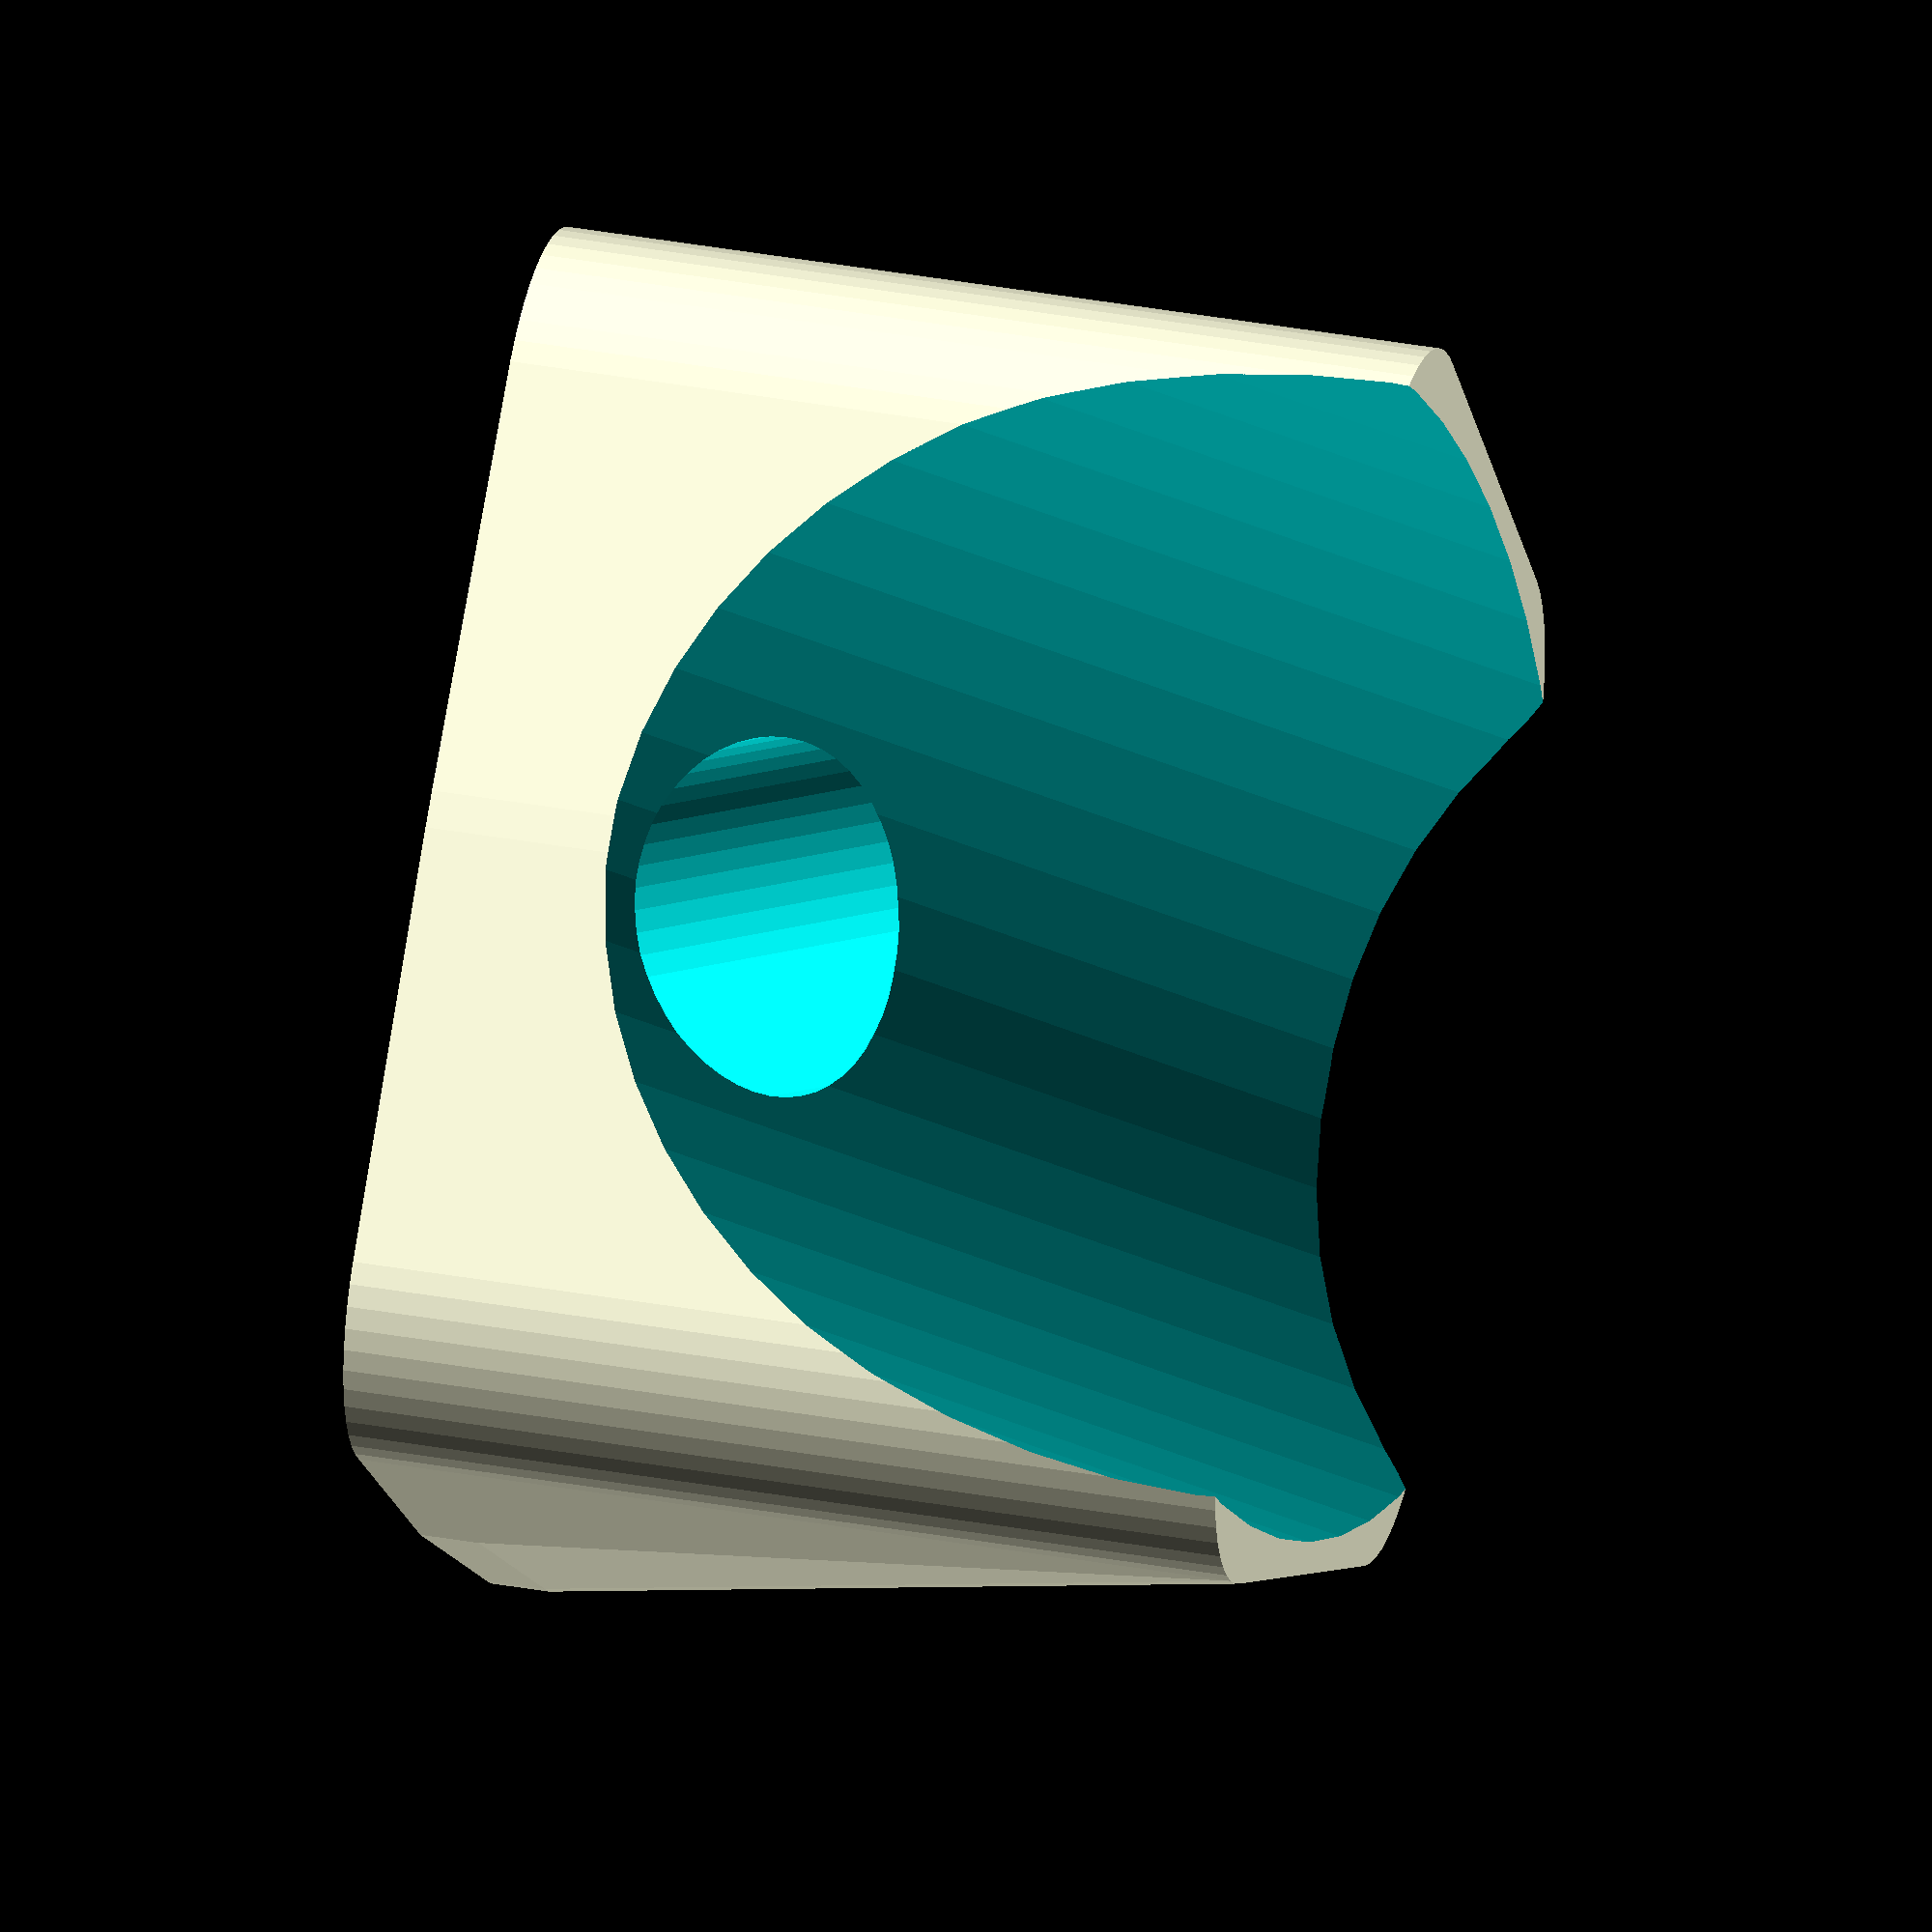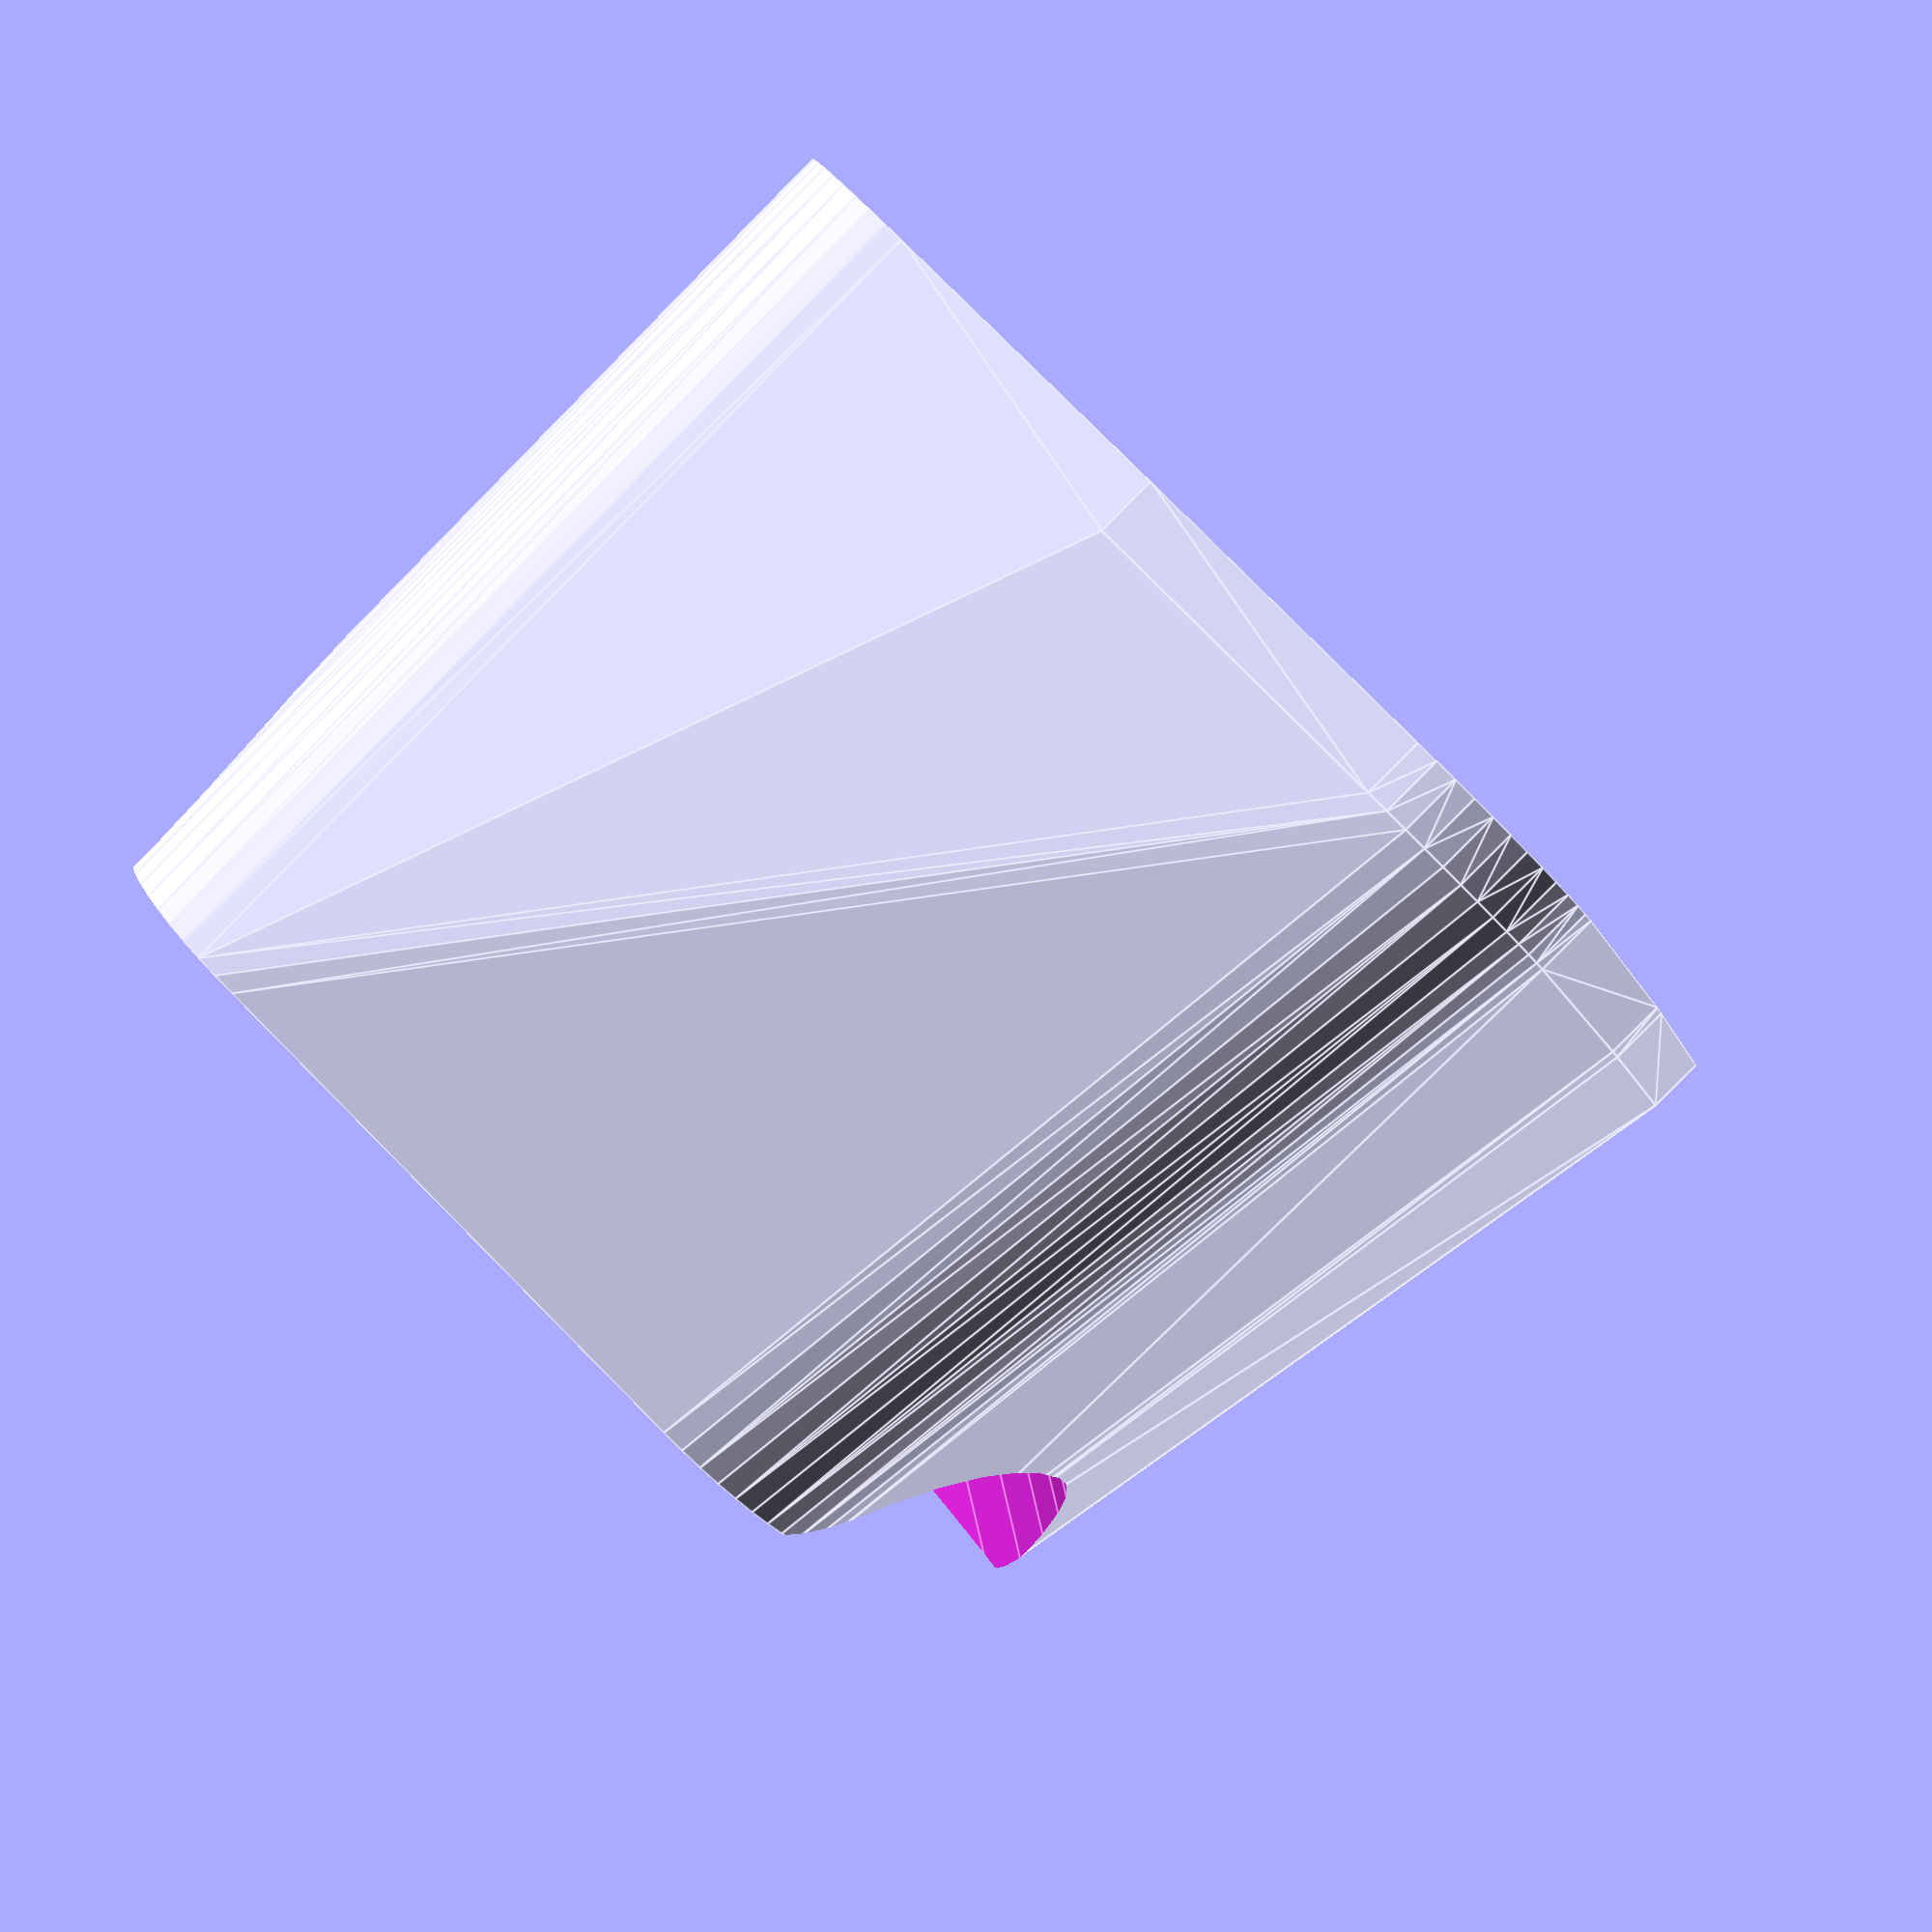
<openscad>
// crank brothers - ghost kato 
// internal dropper seatpost cable-routing adapter

insertWidth=21;
insertHeight=17;
insertDepth=15;

// bulge/curve in the middle of each side
insertBulgeRadius=5;
insertBulgeX=0.25; // left and right (relative to the bike seat post)
insertBulgeY=0.25; // top and bottom (relative to the bike seat post)

cableJacketOpeningDia=6;
cableJacketXOffset=11;
cableJacketYOffset=22;
cableJacketZOffset=4;
cableJacketXAngle=55;
cableJacketYAngle=0;

topOpeningOpeningDia=insertWidth-2;
topOpeningXOffset=insertWidth/2;
topOpeningYOffset=7;
topOpeningZOffset=-5;
topOpeningXAngle=-60;

innerBottomInset=2;  // how much the hole narrows across the bottom (bike-wise)
innerSideInset=2;

insertCornerRoundnessRadius=3;

$fn=50;


//  %bodyCrudeAttempt();
//  %cube([insertWidth,insertHeight,insertDepth]);  // for reference
difference() {
    bodyUsingHull();
    // cable thru-hole
    translate([cableJacketXOffset,cableJacketYOffset,cableJacketZOffset])
        rotate([cableJacketXAngle,cableJacketYAngle,0])
            cylinder(d=cableJacketOpeningDia, h=insertDepth*3);
    // top opening matching cut
    translate([topOpeningXOffset,topOpeningYOffset,topOpeningZOffset])
        rotate([topOpeningXAngle,0,0])
            translate([0,0,-insertDepth*3/2])
            cylinder(d=topOpeningOpeningDia, h=insertDepth*3);
    

}

module bodyUsingHull() {
    hull() {
        // corners
        // inner end of insert (against axes)
        // 0,0
        translate([insertCornerRoundnessRadius+innerSideInset,insertCornerRoundnessRadius+innerBottomInset,0])
            cylinder(r=insertCornerRoundnessRadius, h=1);
        // 0,y
        translate([insertCornerRoundnessRadius,insertHeight-insertCornerRoundnessRadius,0])
            cylinder(r=insertCornerRoundnessRadius, h=1);
        // x,0
        translate([insertWidth-insertCornerRoundnessRadius-innerSideInset,
                insertCornerRoundnessRadius+innerBottomInset,0])
            cylinder(r=insertCornerRoundnessRadius, h=1);
        // x,y
        translate([insertWidth-insertCornerRoundnessRadius,insertHeight-insertCornerRoundnessRadius,0])
            cylinder(r=insertCornerRoundnessRadius, h=1);

        // outer (facing) end of insert (+z / top of drawing)
        // 0,0
        translate([insertCornerRoundnessRadius,insertCornerRoundnessRadius,insertDepth-1])
            cylinder(r=insertCornerRoundnessRadius, h=1);
        // 0,y
        translate([insertCornerRoundnessRadius,insertHeight-insertCornerRoundnessRadius,insertDepth-1])
            cylinder(r=insertCornerRoundnessRadius, h=1);
        // x,0
        translate([insertWidth-insertCornerRoundnessRadius,insertCornerRoundnessRadius,insertDepth-1])
            cylinder(r=insertCornerRoundnessRadius, h=1);
        // x,y
        translate([insertWidth-insertCornerRoundnessRadius,insertHeight-insertCornerRoundnessRadius,insertDepth-1])
            cylinder(r=insertCornerRoundnessRadius, h=1);
        
        // bulges
        // inner end of insert (against axes)
        xCenter=insertWidth/2;
        yCenter=insertHeight/2;
        // x bottom
        translate([xCenter,insertBulgeRadius-insertBulgeY+innerBottomInset,0])
            cylinder(r=insertBulgeRadius, h=1);
        // x top
        translate([xCenter,insertHeight-insertBulgeRadius+insertBulgeY,0])
            cylinder(r=insertBulgeRadius, h=1);
        // y left
        translate([insertBulgeRadius-insertBulgeX+innerSideInset,yCenter,0])
            cylinder(r=insertBulgeRadius, h=1);
        // y right
        translate([insertWidth-insertBulgeRadius-innerSideInset+insertBulgeX,yCenter,0])
            cylinder(r=insertBulgeRadius, h=1);

        // outer (facing) end of insert (+z / top of drawing)
        // x bottom
        translate([xCenter,insertBulgeRadius-insertBulgeY,insertDepth-1])
            cylinder(r=insertBulgeRadius, h=1);
        // x top
        translate([xCenter,insertHeight-insertBulgeRadius+insertBulgeY,insertDepth-1])
            cylinder(r=insertBulgeRadius, h=1);
        // y left
        translate([insertBulgeRadius-insertBulgeX,yCenter,insertDepth-1])
            cylinder(r=insertBulgeRadius, h=1);
        // y right
        translate([insertWidth-insertBulgeRadius+insertBulgeX,yCenter,insertDepth-1])
            cylinder(r=insertBulgeRadius, h=1);
    }
    
}

module bodyCrudeAttempt() {
        translate([insertCornerRoundnessRadius,insertCornerRoundnessRadius,0]) {
        linear_extrude(height=insertDepth) {
            minkowski() {
                square([insertWidth-insertCornerRoundnessRadius*2,insertHeight-insertCornerRoundnessRadius*2]);
                circle(r=insertCornerRoundnessRadius);
            }
        }
    }
}
</openscad>
<views>
elev=148.4 azim=228.6 roll=75.1 proj=o view=wireframe
elev=84.9 azim=290.0 roll=315.3 proj=p view=edges
</views>
